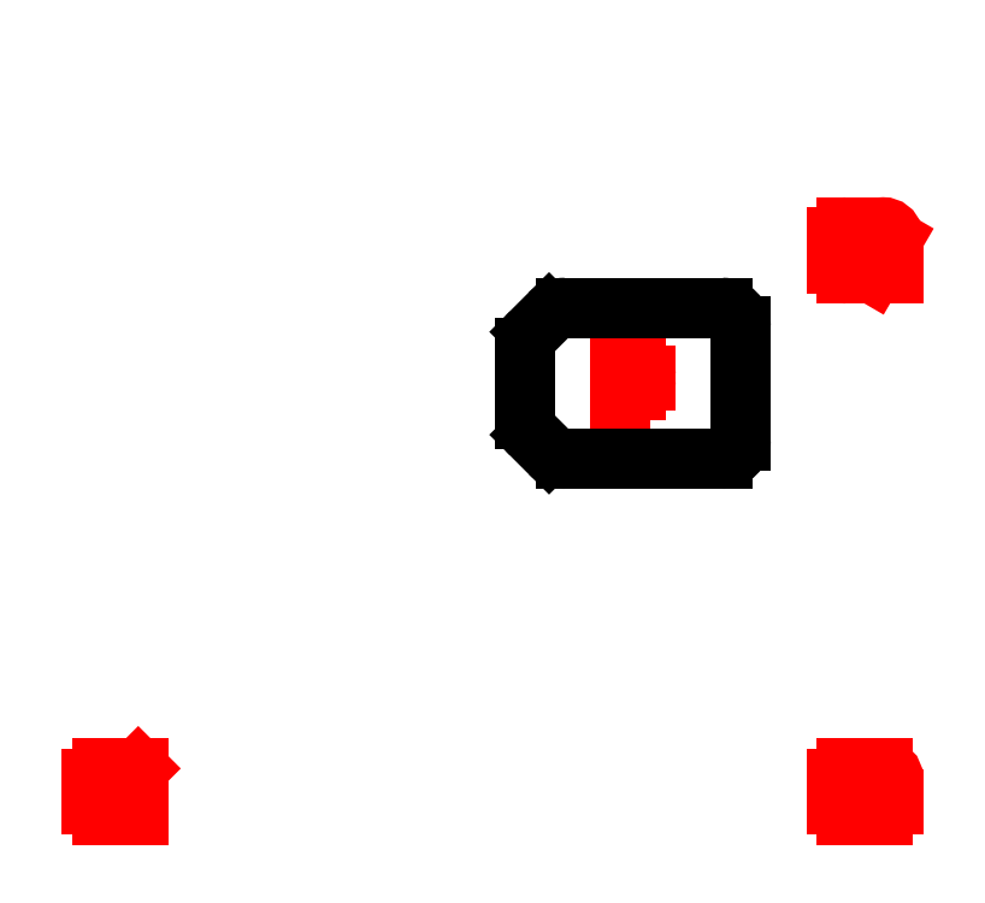
<metadata>
{"format":"dxf","ext":"dxf","renderer":"ezdxf+matplotlib","layout":"modelspace","background":"white","min_lineweight":24,"dpi":150}
</metadata>
<code>
0
SECTION
2
ENTITIES
0
LINE
8
Drawings, Nut M3
10
-16.9
20
14.42
30
0
11
-15.4
21
17.03
31
0
0
LINE
8
Drawings, Nut M3
10
-15.4
20
17.03
30
0
11
-12.4
21
17.03
31
0
0
LINE
8
Drawings, Nut M3
10
-12.4
20
17.03
30
0
11
-10.89
21
14.42
31
0
0
LINE
8
Drawings, Nut M3
10
-10.89
20
14.42
30
0
11
-12.4
21
11.82
31
0
0
LINE
8
Drawings, Nut M3
10
-12.4
20
11.82
30
0
11
-15.4
21
11.82
31
0
0
LINE
8
Drawings, Nut M3
10
-15.4
20
11.82
30
0
11
-16.9
21
14.42
31
0
0
LINE
8
Drawings, Nut M3
10
-16.9
20
14.42
30
0
11
-15.4
21
17.03
31
0
0
LINE
8
Drawings, Nut M3
10
-15.4
20
17.03
30
0
11
-12.4
21
17.03
31
0
0
LINE
8
Drawings, Nut M3
10
-12.4
20
17.03
30
0
11
-10.89
21
14.42
31
0
0
LINE
8
Drawings, Nut M3
10
-10.89
20
14.42
30
0
11
-12.4
21
11.82
31
0
0
LINE
8
Drawings, Nut M3
10
-12.4
20
11.82
30
0
11
-15.4
21
11.82
31
0
0
LINE
8
Drawings, Nut M3
10
-15.4
20
11.82
30
0
11
-16.9
21
14.42
31
0
0
LINE
8
Drawings, Nut M3
10
-16.9
20
14.42
30
0
11
-15.4
21
17.03
31
0
0
LINE
8
Drawings, Nut M3
10
-15.4
20
17.03
30
0
11
-12.4
21
17.03
31
0
0
LINE
8
Drawings, Nut M3
10
-12.4
20
17.03
30
0
11
-10.89
21
14.42
31
0
0
LINE
8
Drawings, Nut M3
10
-10.89
20
14.42
30
0
11
-12.4
21
11.82
31
0
0
LINE
8
Drawings, Nut M3
10
-12.4
20
11.82
30
0
11
-15.4
21
11.82
31
0
0
LINE
8
Drawings, Nut M3
10
-15.4
20
11.82
30
0
11
-16.9
21
14.42
31
0
0
LINE
8
Drawings, Nut M3
10
-16.9
20
14.42
30
0
11
-15.4
21
17.03
31
0
0
LINE
8
Drawings, Nut M3
10
-15.4
20
17.03
30
0
11
-12.4
21
17.03
31
0
0
LINE
8
Drawings, Nut M3
10
-12.4
20
17.03
30
0
11
-10.89
21
14.42
31
0
0
LINE
8
Drawings, Nut M3
10
-10.89
20
14.42
30
0
11
-12.4
21
11.82
31
0
0
LINE
8
Drawings, Nut M3
10
-12.4
20
11.82
30
0
11
-15.4
21
11.82
31
0
0
LINE
8
Drawings, Nut M3
10
-15.4
20
11.82
30
0
11
-16.9
21
14.42
31
0
0
LINE
8
Drawings, Nut M3
10
-16.9
20
-5.575
30
0
11
-15.4
21
-2.973
31
0
0
LINE
8
Drawings, Nut M3
10
-15.4
20
-2.973
30
0
11
-12.4
21
-2.973
31
0
0
LINE
8
Drawings, Nut M3
10
-12.4
20
-2.973
30
0
11
-10.89
21
-5.575
31
0
0
LINE
8
Drawings, Nut M3
10
-10.89
20
-5.575
30
0
11
-12.4
21
-8.177
31
0
0
LINE
8
Drawings, Nut M3
10
-12.4
20
-8.177
30
0
11
-15.4
21
-8.177
31
0
0
LINE
8
Drawings, Nut M3
10
-15.4
20
-8.177
30
0
11
-16.9
21
-5.575
31
0
0
LINE
8
Drawings, Nut M3
10
-16.9
20
-5.575
30
0
11
-15.4
21
-2.973
31
0
0
LINE
8
Drawings, Nut M3
10
-15.4
20
-2.973
30
0
11
-12.4
21
-2.973
31
0
0
LINE
8
Drawings, Nut M3
10
-12.4
20
-2.973
30
0
11
-10.89
21
-5.575
31
0
0
LINE
8
Drawings, Nut M3
10
-10.89
20
-5.575
30
0
11
-12.4
21
-8.177
31
0
0
LINE
8
Drawings, Nut M3
10
-12.4
20
-8.177
30
0
11
-15.4
21
-8.177
31
0
0
LINE
8
Drawings, Nut M3
10
-15.4
20
-8.177
30
0
11
-16.9
21
-5.575
31
0
0
LINE
8
Drawings, Nut M3
10
-16.9
20
-5.575
30
0
11
-15.4
21
-2.973
31
0
0
LINE
8
Drawings, Nut M3
10
-15.4
20
-2.973
30
0
11
-12.4
21
-2.973
31
0
0
LINE
8
Drawings, Nut M3
10
-12.4
20
-2.973
30
0
11
-10.89
21
-5.575
31
0
0
LINE
8
Drawings, Nut M3
10
-10.89
20
-5.575
30
0
11
-12.4
21
-8.177
31
0
0
LINE
8
Drawings, Nut M3
10
-12.4
20
-8.177
30
0
11
-15.4
21
-8.177
31
0
0
LINE
8
Drawings, Nut M3
10
-15.4
20
-8.177
30
0
11
-16.9
21
-5.575
31
0
0
LINE
8
Drawings, Nut M3
10
-16.9
20
-5.575
30
0
11
-15.4
21
-2.973
31
0
0
LINE
8
Drawings, Nut M3
10
-15.4
20
-2.973
30
0
11
-12.4
21
-2.973
31
0
0
LINE
8
Drawings, Nut M3
10
-12.4
20
-2.973
30
0
11
-10.89
21
-5.575
31
0
0
LINE
8
Drawings, Nut M3
10
-10.89
20
-5.575
30
0
11
-12.4
21
-8.177
31
0
0
LINE
8
Drawings, Nut M3
10
-12.4
20
-8.177
30
0
11
-15.4
21
-8.177
31
0
0
LINE
8
Drawings, Nut M3
10
-15.4
20
-8.177
30
0
11
-16.9
21
-5.575
31
0
0
LINE
8
Drawings, Nut M3
10
12.1
20
14.43
30
0
11
13.6
21
17.03
31
0
0
LINE
8
Drawings, Nut M3
10
13.6
20
17.03
30
0
11
16.6
21
17.03
31
0
0
LINE
8
Drawings, Nut M3
10
16.6
20
17.03
30
0
11
18.11
21
14.43
31
0
0
LINE
8
Drawings, Nut M3
10
18.11
20
14.43
30
0
11
16.6
21
11.82
31
0
0
LINE
8
Drawings, Nut M3
10
16.6
20
11.82
30
0
11
13.6
21
11.82
31
0
0
LINE
8
Drawings, Nut M3
10
13.6
20
11.82
30
0
11
12.1
21
14.43
31
0
0
LINE
8
Drawings, Nut M3
10
12.1
20
14.43
30
0
11
13.6
21
17.03
31
0
0
LINE
8
Drawings, Nut M3
10
13.6
20
17.03
30
0
11
16.6
21
17.03
31
0
0
LINE
8
Drawings, Nut M3
10
16.6
20
17.03
30
0
11
18.11
21
14.43
31
0
0
LINE
8
Drawings, Nut M3
10
18.11
20
14.43
30
0
11
16.6
21
11.82
31
0
0
LINE
8
Drawings, Nut M3
10
16.6
20
11.82
30
0
11
13.6
21
11.82
31
0
0
LINE
8
Drawings, Nut M3
10
13.6
20
11.82
30
0
11
12.1
21
14.43
31
0
0
LINE
8
Drawings, Nut M3
10
12.1
20
14.42
30
0
11
13.6
21
17.03
31
0
0
LINE
8
Drawings, Nut M3
10
13.6
20
17.03
30
0
11
16.6
21
17.03
31
0
0
LINE
8
Drawings, Nut M3
10
16.6
20
17.03
30
0
11
18.11
21
14.42
31
0
0
LINE
8
Drawings, Nut M3
10
18.11
20
14.42
30
0
11
16.6
21
11.82
31
0
0
LINE
8
Drawings, Nut M3
10
16.6
20
11.82
30
0
11
13.6
21
11.82
31
0
0
LINE
8
Drawings, Nut M3
10
13.6
20
11.82
30
0
11
12.1
21
14.42
31
0
0
LINE
8
Drawings, Nut M3
10
12.1
20
14.43
30
0
11
13.6
21
17.03
31
0
0
LINE
8
Drawings, Nut M3
10
13.6
20
17.03
30
0
11
16.6
21
17.03
31
0
0
LINE
8
Drawings, Nut M3
10
16.6
20
17.03
30
0
11
18.11
21
14.43
31
0
0
LINE
8
Drawings, Nut M3
10
18.11
20
14.43
30
0
11
16.6
21
11.82
31
0
0
LINE
8
Drawings, Nut M3
10
16.6
20
11.82
30
0
11
13.6
21
11.82
31
0
0
LINE
8
Drawings, Nut M3
10
13.6
20
11.82
30
0
11
12.1
21
14.43
31
0
0
LINE
8
Drawings, Nut M3
10
12.1
20
-5.575
30
0
11
13.6
21
-2.973
31
0
0
LINE
8
Drawings, Nut M3
10
13.6
20
-2.973
30
0
11
16.6
21
-2.973
31
0
0
LINE
8
Drawings, Nut M3
10
16.6
20
-2.973
30
0
11
18.11
21
-5.575
31
0
0
LINE
8
Drawings, Nut M3
10
18.11
20
-5.575
30
0
11
16.6
21
-8.177
31
0
0
LINE
8
Drawings, Nut M3
10
16.6
20
-8.177
30
0
11
13.6
21
-8.177
31
0
0
LINE
8
Drawings, Nut M3
10
13.6
20
-8.177
30
0
11
12.1
21
-5.575
31
0
0
LINE
8
Drawings, Nut M3
10
12.1
20
-5.575
30
0
11
13.6
21
-2.973
31
0
0
LINE
8
Drawings, Nut M3
10
13.6
20
-2.973
30
0
11
16.6
21
-2.973
31
0
0
LINE
8
Drawings, Nut M3
10
16.6
20
-2.973
30
0
11
18.11
21
-5.575
31
0
0
LINE
8
Drawings, Nut M3
10
18.11
20
-5.575
30
0
11
16.6
21
-8.177
31
0
0
LINE
8
Drawings, Nut M3
10
16.6
20
-8.177
30
0
11
13.6
21
-8.177
31
0
0
LINE
8
Drawings, Nut M3
10
13.6
20
-8.177
30
0
11
12.1
21
-5.575
31
0
0
LINE
8
Drawings, Nut M3
10
12.1
20
-5.575
30
0
11
13.6
21
-2.973
31
0
0
LINE
8
Drawings, Nut M3
10
13.6
20
-2.973
30
0
11
16.6
21
-2.973
31
0
0
LINE
8
Drawings, Nut M3
10
16.6
20
-2.973
30
0
11
18.11
21
-5.575
31
0
0
LINE
8
Drawings, Nut M3
10
18.11
20
-5.575
30
0
11
16.6
21
-8.177
31
0
0
LINE
8
Drawings, Nut M3
10
16.6
20
-8.177
30
0
11
13.6
21
-8.177
31
0
0
LINE
8
Drawings, Nut M3
10
13.6
20
-8.177
30
0
11
12.1
21
-5.575
31
0
0
LINE
8
Drawings, Nut M3
10
12.1
20
-5.575
30
0
11
13.6
21
-2.973
31
0
0
LINE
8
Drawings, Nut M3
10
13.6
20
-2.973
30
0
11
16.6
21
-2.973
31
0
0
LINE
8
Drawings, Nut M3
10
16.6
20
-2.973
30
0
11
18.11
21
-5.575
31
0
0
LINE
8
Drawings, Nut M3
10
18.11
20
-5.575
30
0
11
16.6
21
-8.177
31
0
0
LINE
8
Drawings, Nut M3
10
16.6
20
-8.177
30
0
11
13.6
21
-8.177
31
0
0
LINE
8
Drawings, Nut M3
10
13.6
20
-8.177
30
0
11
12.1
21
-5.575
31
0
0
LINE
8
3 Filament Guide
10
13.55
20
17.11
30
0
11
16.65
21
17.11
31
0
0
LINE
8
3 Filament Guide
10
12
20
14.42
30
0
11
13.55
21
17.11
31
0
0
LINE
8
3 Filament Guide
10
16.65
20
17.11
30
0
11
18.2
21
14.43
31
0
0
LINE
8
3 Filament Guide
10
18.2
20
14.43
30
0
11
16.65
21
11.74
31
0
0
LINE
8
3 Filament Guide
10
16.65
20
11.74
30
0
11
13.55
21
11.74
31
0
0
LINE
8
3 Filament Guide
10
13.55
20
11.74
30
0
11
12
21
14.42
31
0
0
LINE
8
3 Filament Guide
10
-15.45
20
17.11
30
0
11
-12.35
21
17.11
31
0
0
LINE
8
3 Filament Guide
10
-17
20
14.43
30
0
11
-15.45
21
17.11
31
0
0
LINE
8
3 Filament Guide
10
-12.35
20
17.11
30
0
11
-10.8
21
14.42
31
0
0
LINE
8
3 Filament Guide
10
-10.8
20
14.42
30
0
11
-12.35
21
11.74
31
0
0
LINE
8
3 Filament Guide
10
-12.35
20
11.74
30
0
11
-15.45
21
11.74
31
0
0
LINE
8
3 Filament Guide
10
-15.45
20
11.74
30
0
11
-17
21
14.43
31
0
0
LINE
8
3 Filament Guide
10
-15.45
20
-2.89
30
0
11
-12.35
21
-2.89
31
0
0
LINE
8
3 Filament Guide
10
-17
20
-5.575
30
0
11
-15.45
21
-2.89
31
0
0
LINE
8
3 Filament Guide
10
-12.35
20
-2.89
30
0
11
-10.8
21
-5.575
31
0
0
LINE
8
3 Filament Guide
10
-10.8
20
-5.575
30
0
11
-12.35
21
-8.26
31
0
0
LINE
8
3 Filament Guide
10
-12.35
20
-8.26
30
0
11
-15.45
21
-8.26
31
0
0
LINE
8
3 Filament Guide
10
-15.45
20
-8.26
30
0
11
-17
21
-5.575
31
0
0
LINE
8
3 Filament Guide
10
13.55
20
-2.89
30
0
11
16.65
21
-2.89
31
0
0
LINE
8
3 Filament Guide
10
12
20
-5.575
30
0
11
13.55
21
-2.89
31
0
0
LINE
8
3 Filament Guide
10
16.65
20
-2.89
30
0
11
18.2
21
-5.575
31
0
0
LINE
8
3 Filament Guide
10
18.2
20
-5.575
30
0
11
16.65
21
-8.26
31
0
0
LINE
8
3 Filament Guide
10
16.65
20
-8.26
30
0
11
13.55
21
-8.26
31
0
0
LINE
8
3 Filament Guide
10
13.55
20
-8.26
30
0
11
12
21
-5.575
31
0
0
ARC
8
3 Filament Guide
10
-5.5
20
21.57
30
0
40
4
50
0
51
90
0
ARC
8
3 Filament Guide
10
5.5
20
21.58
30
0
40
4
50
90
51
180
0
LINE
8
3 Filament Guide
10
-1.5
20
21.57
30
0
11
-1.5
21
10.92
31
0
0
LINE
8
3 Filament Guide
10
1.5
20
21.58
30
0
11
1.5
21
10.55
31
0
0
ARC
8
3 Filament Guide
10
2.5
20
10.55
30
0
40
1
50
180
51
270
0
ARC
8
3 Filament Guide
10
2.5
20
-1.7
30
0
40
1
50
90
51
180
0
LINE
8
3 Filament Guide
10
-1.5
20
-5.575
30
0
11
-1.5
21
-25.58
31
0
0
LINE
8
3 Filament Guide
10
1.5
20
-1.7
30
0
11
1.5
21
-25.58
31
0
0
ARC
8
3 Filament Guide
10
-4.755
20
-5.649
30
0
40
3.256
50
1.395
51
54.49
0
ARC
8
3 Filament Guide
10
-6.9
20
4.425
30
0
40
8.45
50
50.28
51
298.5
0
CIRCLE
8
3 Filament Guide
10
-6.9
20
19.92
30
0
40
1.5
0
CIRCLE
8
3 Filament Guide
10
-6.9
20
-11.07
30
0
40
1.5
0
CIRCLE
8
3 Filament Guide
10
-20.32
20
-3.325
30
0
40
1.5
0
CIRCLE
8
3 Filament Guide
10
-20.32
20
12.18
30
0
40
1.5
0
CIRCLE
8
3 Filament Guide
10
-22.4
20
19.92
30
0
40
1.5
0
CIRCLE
8
3 Filament Guide
10
8.6
20
19.92
30
0
40
1.5
0
CIRCLE
8
3 Filament Guide
10
8.6
20
-11.08
30
0
40
1.5
0
CIRCLE
8
3 Filament Guide
10
-22.4
20
-11.07
30
0
40
1.5
0
ARC
8
3 Filament Guide
10
26
20
23.57
30
0
40
2
50
360
51
90
0
LINE
8
3 Filament Guide
10
28
20
23.57
30
0
11
28
21
9.55
31
0
0
LINE
8
3 Filament Guide
10
28
20
-0.7
30
0
11
28
21
-25.58
31
0
0
LINE
8
3 Filament Guide
10
23.31
20
-0.7
30
0
11
28
21
-0.7
31
0
0
LINE
8
3 Filament Guide
10
23.31
20
9.55
30
0
11
28
21
9.55
31
0
0
LINE
8
3 Filament Guide
10
5.5
20
25.58
30
0
11
26
21
25.57
31
0
0
LINE
8
3 Filament Guide
10
2.5
20
9.55
30
0
11
20.69
21
9.55
31
0
0
LINE
8
3 Filament Guide
10
2.5
20
-0.7
30
0
11
20.69
21
-0.7
31
0
0
LINE
8
3 Filament Guide
10
1.5
20
-25.58
30
0
11
28
21
-25.58
31
0
0
CIRCLE
8
3 Filament Guide
10
24
20
19.93
30
0
40
1.5
0
ARC
8
3 Filament Guide
10
22
20
-0.075
30
0
40
1.5
50
205.5
51
334.5
0
ARC
8
3 Filament Guide
10
22
20
8.925
30
0
40
1.5
50
25.53
51
154.5
0
CIRCLE
8
3 Filament Guide
10
24
20
-11.08
30
0
40
1.5
0
ARC
8
3 Filament Guide
10
-26
20
23.57
30
0
40
2
50
90
51
180
0
LINE
8
3 Filament Guide
10
-28
20
-25.57
30
0
11
-28
21
23.57
31
0
0
LINE
8
3 Filament Guide
10
-26
20
25.57
30
0
11
-5.5
21
25.57
31
0
0
LINE
8
3 Filament Guide
10
-28
20
-25.57
30
0
11
-1.5
21
-25.58
31
0
0
ARC
8
3 Filament Guide Plunger
10
14.9
20
8.125
30
0
40
1.2
50
360
51
90
0
ARC
8
3 Filament Guide Plunger
10
14.9
20
0.725
30
0
40
1.2
50
270
51
360
0
LINE
8
3 Filament Guide Plunger
10
16.1
20
0.725
30
0
11
16.1
21
8.125
31
0
0
LINE
8
3 Filament Guide Text
10
-24.67
20
-20.57
30
0
11
-25.33
21
-20.57
31
0
0
ARC
8
3 Filament Guide Text
10
-25.33
20
-21.24
30
0
40
0.6667
50
90
51
180
0
LINE
8
3 Filament Guide Text
10
-26
20
-21.24
30
0
11
-26
21
-22.91
31
0
0
ARC
8
3 Filament Guide Text
10
-25.33
20
-22.91
30
0
40
0.6667
50
180
51
270
0
LINE
8
3 Filament Guide Text
10
-25.33
20
-23.57
30
0
11
-24.67
21
-23.57
31
0
0
LINE
8
3 Filament Guide Text
10
-23.67
20
-21.24
30
0
11
-23
21
-20.57
31
0
0
LINE
8
3 Filament Guide Text
10
-23
20
-20.57
30
0
11
-23
21
-23.57
31
0
0
LINE
8
3 Filament Guide Text
10
23.67
20
-20.58
30
0
11
23
21
-20.58
31
0
0
ARC
8
3 Filament Guide Text
10
23
20
-21.24
30
0
40
0.6667
50
90
51
180
0
LINE
8
3 Filament Guide Text
10
22.33
20
-21.24
30
0
11
22.33
21
-22.91
31
0
0
ARC
8
3 Filament Guide Text
10
23
20
-22.91
30
0
40
0.6667
50
180
51
270
0
LINE
8
3 Filament Guide Text
10
23
20
-23.58
30
0
11
23.67
21
-23.58
31
0
0
LINE
8
3 Filament Guide Text
10
24.67
20
-20.58
30
0
11
25.33
21
-20.58
31
0
0
ARC
8
3 Filament Guide Text
10
25.33
20
-21.24
30
0
40
0.6667
50
270
51
90
0
LINE
8
3 Filament Guide Text
10
25.33
20
-21.91
30
0
11
25
21
-21.91
31
0
0
ARC
8
3 Filament Guide Text
10
25.33
20
-22.58
30
0
40
0.6667
50
0
51
90
0
LINE
8
3 Filament Guide Text
10
26
20
-22.58
30
0
11
26
21
-22.91
31
0
0
ARC
8
3 Filament Guide Text
10
25.33
20
-22.91
30
0
40
0.6667
50
270
51
0
0
LINE
8
3 Filament Guide Text
10
25.33
20
-23.58
30
0
11
24.67
21
-23.58
31
0
0
LINE
8
3 Filament Guide Text
10
23.67
20
14.55
30
0
11
23
21
14.55
31
0
0
ARC
8
3 Filament Guide Text
10
23
20
13.88
30
0
40
0.6667
50
90
51
180
0
LINE
8
3 Filament Guide Text
10
22.33
20
13.88
30
0
11
22.33
21
12.22
31
0
0
ARC
8
3 Filament Guide Text
10
23
20
12.22
30
0
40
0.6667
50
180
51
270
0
LINE
8
3 Filament Guide Text
10
23
20
11.55
30
0
11
23.67
21
11.55
31
0
0
LINE
8
3 Filament Guide Text
10
26
20
11.55
30
0
11
24.67
21
11.55
31
0
0
LINE
8
3 Filament Guide Text
10
24.67
20
11.55
30
0
11
25.96
21
13.77
31
0
0
ARC
8
3 Filament Guide Text
10
25.67
20
13.93
30
0
40
0.3333
50
329.8
51
20.53
0
ARC
8
3 Filament Guide Text
10
25.33
20
13.88
30
0
40
0.6667
50
14.48
51
165.5
0
ARC
8
3 Filament Guide Plunger
10
3.6
20
6.704
30
0
40
1.5
50
135
51
180
0
LINE
8
3 Filament Guide Text
10
8.267
20
2.622
30
0
11
8.267
21
5.622
31
0
0
LINE
8
3 Filament Guide Text
10
8.267
20
5.622
30
0
11
9.267
21
5.622
31
0
0
ARC
8
3 Filament Guide Text
10
9.267
20
4.955
30
0
40
0.6667
50
0
51
90
0
LINE
8
3 Filament Guide Text
10
9.933
20
4.955
30
0
11
9.933
21
4.622
31
0
0
ARC
8
3 Filament Guide Text
10
9.267
20
4.622
30
0
40
0.6667
50
270
51
0
0
LINE
8
3 Filament Guide Text
10
9.267
20
3.955
30
0
11
8.267
21
3.955
31
0
0
ARC
8
3 Filament Guide Plunger
10
3.6
20
2.146
30
0
40
1.5
50
180
51
225
0
LINE
8
3 Filament Guide Plunger
10
2.1
20
6.704
30
0
11
2.1
21
2.146
31
0
0
LINE
8
3 Filament Guide Plunger
10
2.539
20
7.764
30
0
11
3.661
21
8.886
31
0
0
LINE
8
3 Filament Guide Plunger
10
14.9
20
9.325
30
0
11
4.721
21
9.325
31
0
0
ARC
8
3 Filament Guide Plunger
10
4.721
20
7.825
30
0
40
1.5
50
90
51
135
0
LINE
8
3 Filament Guide Plunger
10
2.539
20
1.086
30
0
11
3.661
21
-0.03566
31
0
0
LINE
8
3 Filament Guide Plunger
10
14.9
20
-0.475
30
0
11
4.721
21
-0.475
31
0
0
ARC
8
3 Filament Guide Plunger
10
4.721
20
1.025
30
0
40
1.5
50
225
51
270
0
ENDSEC
0
EOF

</code>
